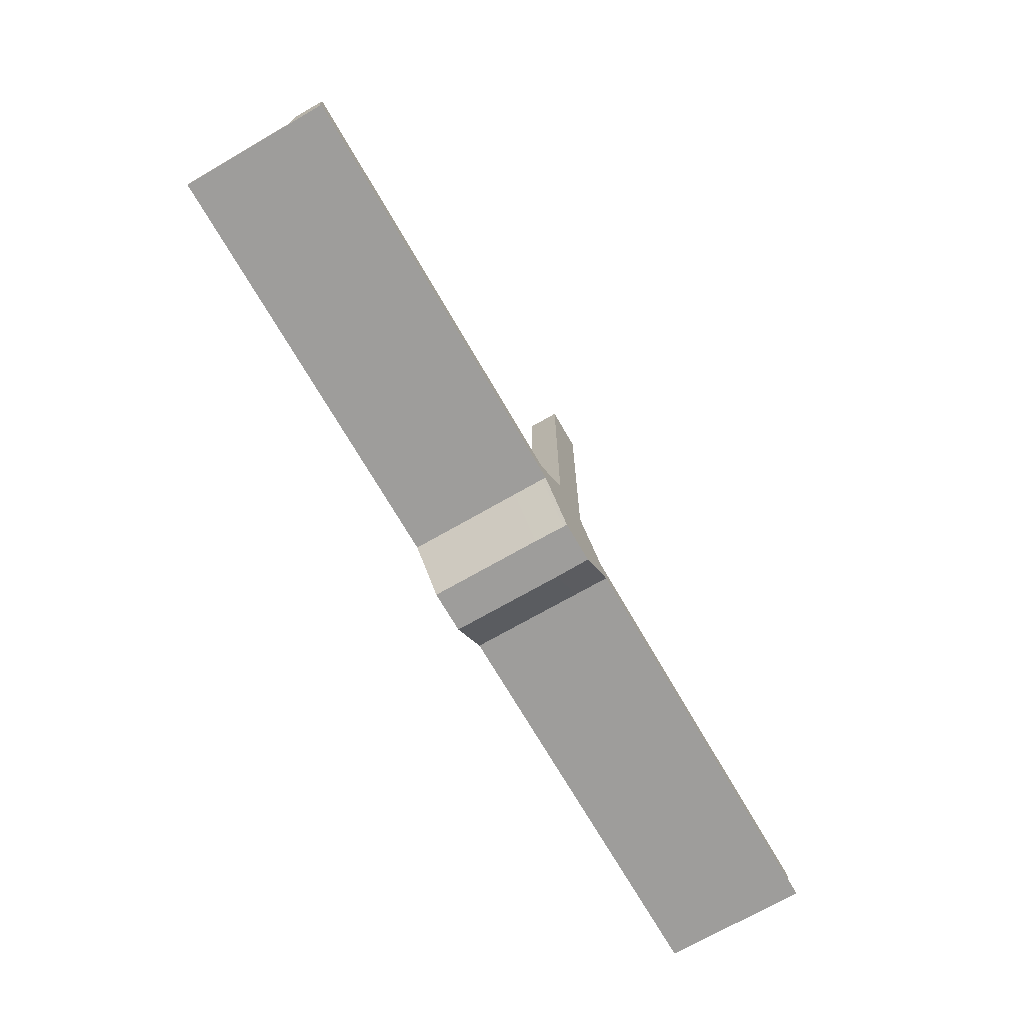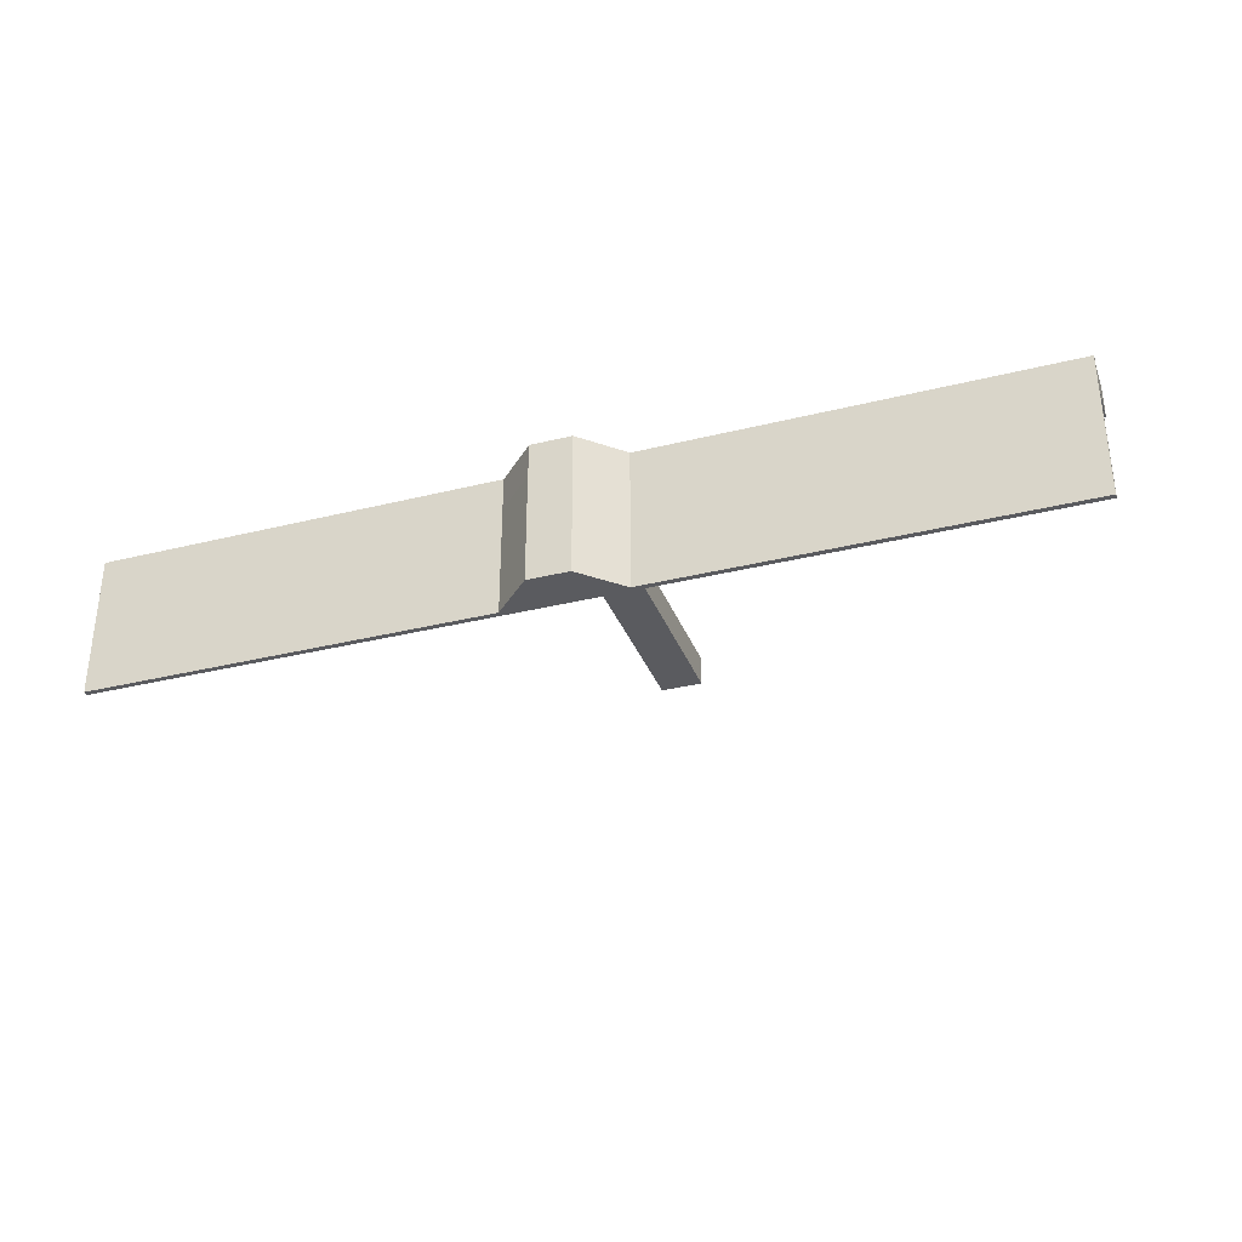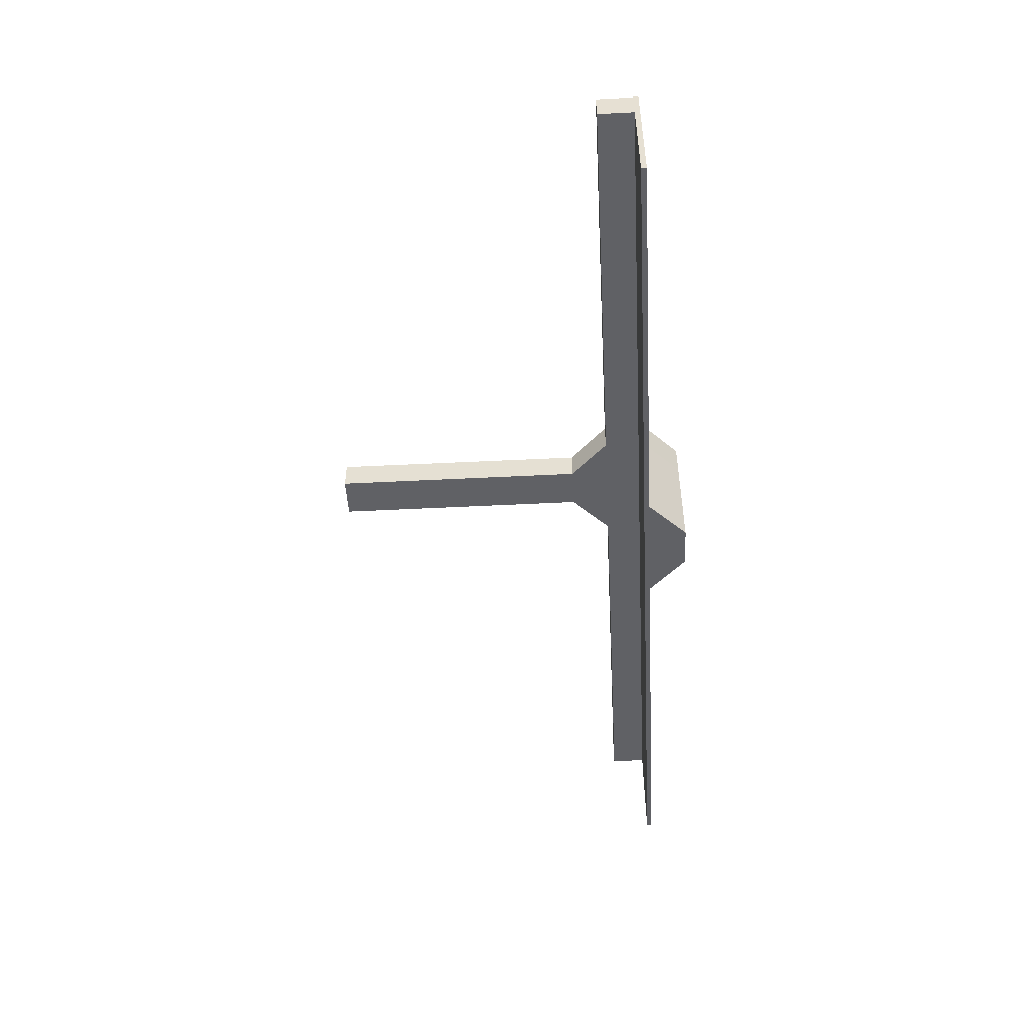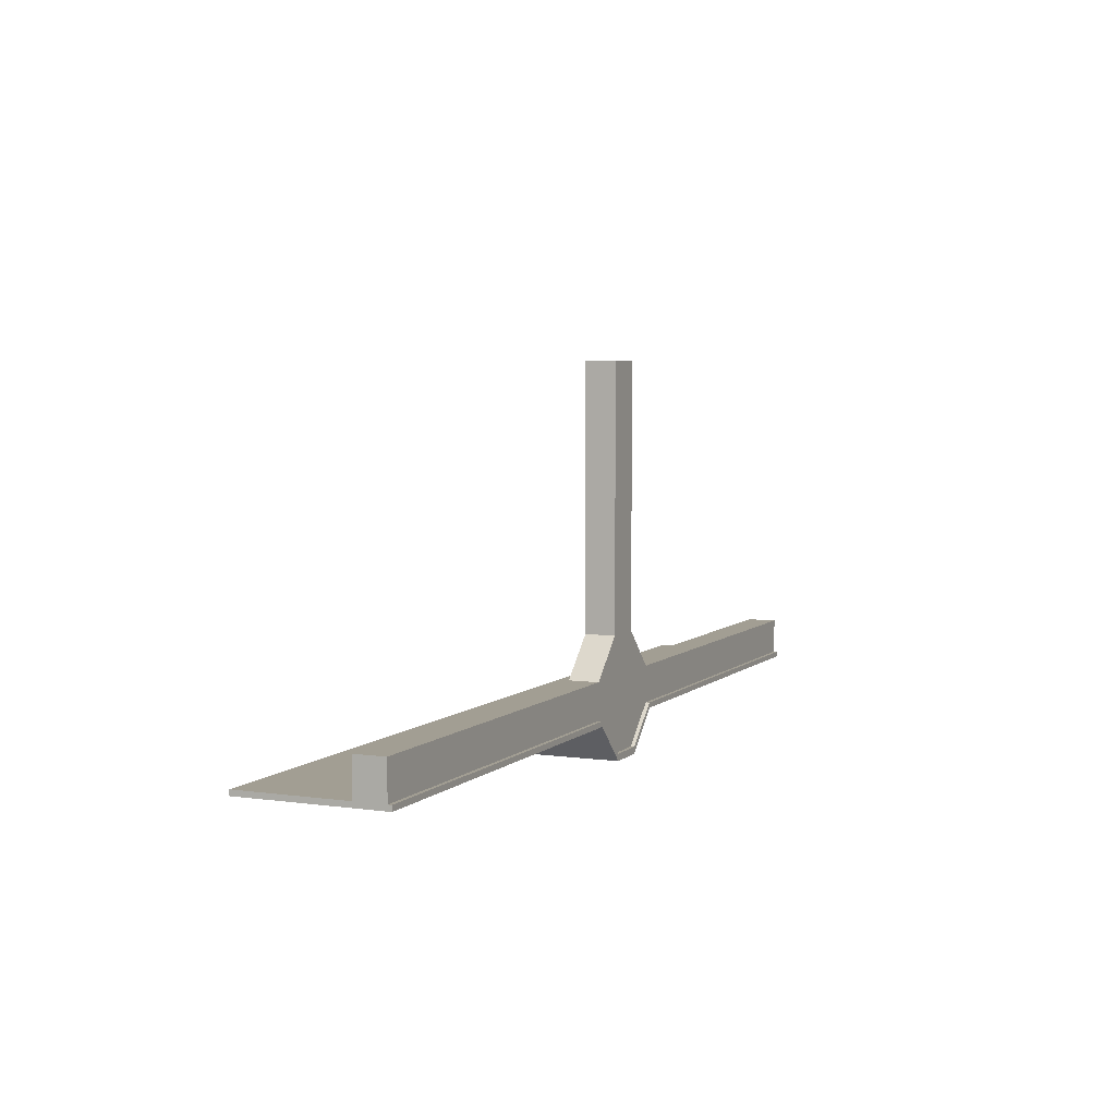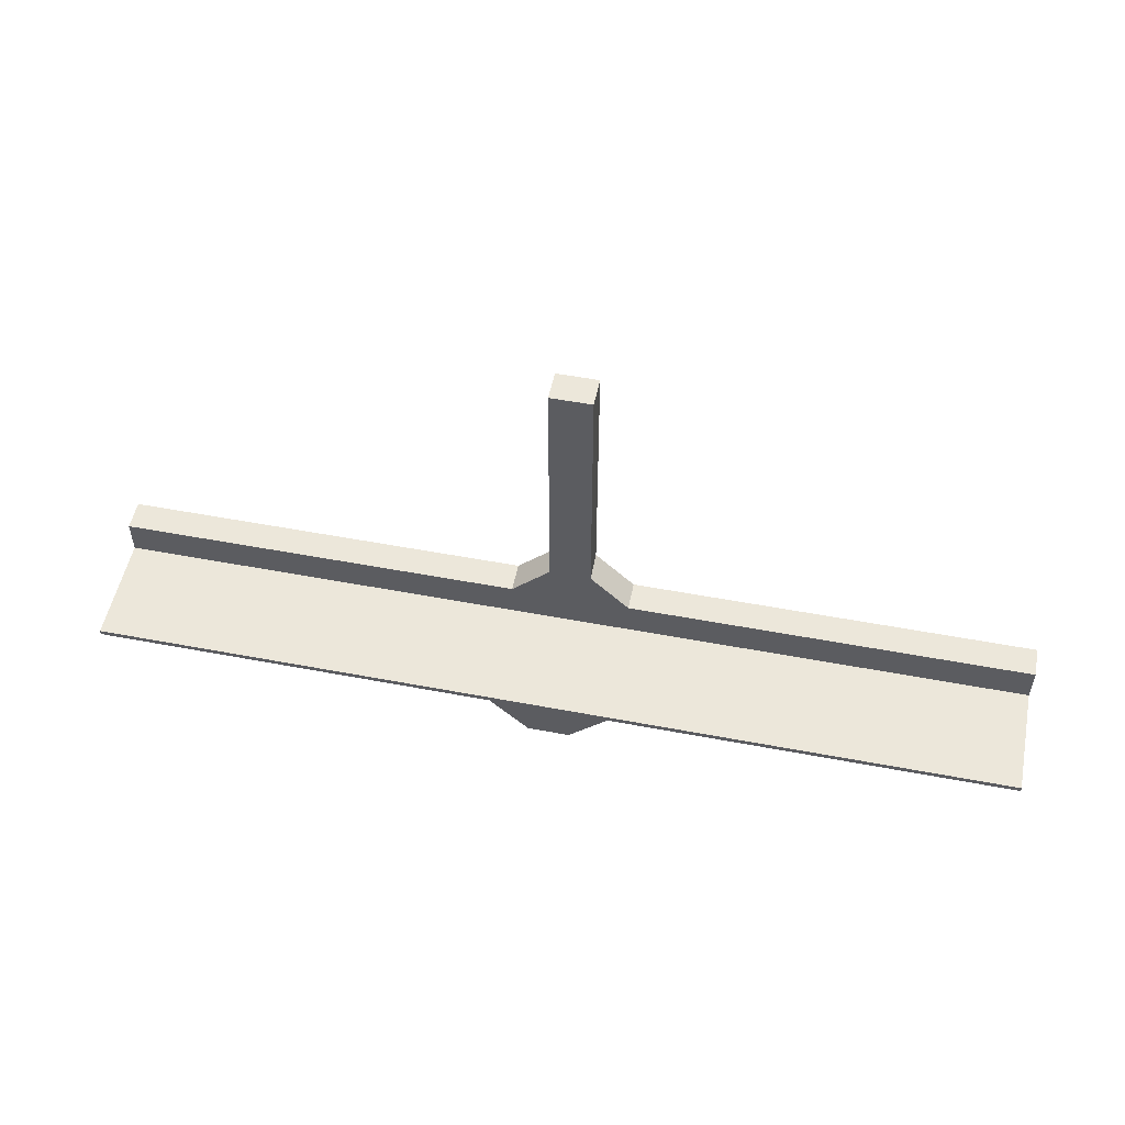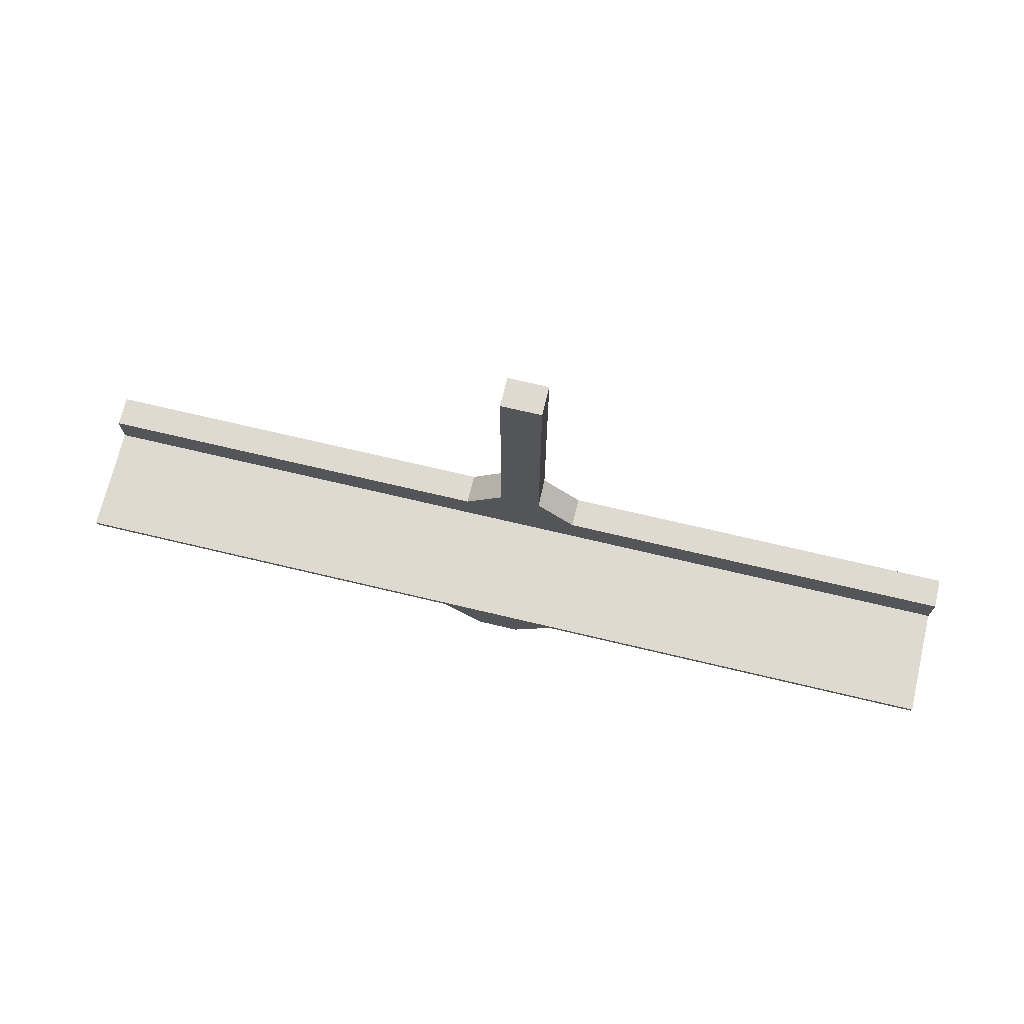
<metadata>
{"format":"obj","ext":"obj","renderer":"f3d","projection":"perspective","resolution":1024,"background":"white","views":[{"elev":-70.7,"azim":120.0,"up":"+Z"},{"elev":-33.2,"azim":-161.1,"up":"+Y"},{"elev":-49.8,"azim":93.2,"up":"+Y"},{"elev":5.1,"azim":114.0,"up":"+Z"},{"elev":52.7,"azim":11.5,"up":"+Z"},{"elev":70.6,"azim":13.4,"up":"+Z"}]}
</metadata>
<code>
o Walkay
v 34.41 2.157 -1.946
v 34.41 -0.07296 -1.946
v -34.41 2.157 -1.946
v -34.41 -0.07296 -1.946
v 34.41 2.157 1.126
v 34.41 -0.07296 1.126
v -34.41 2.157 1.126
v -34.41 -0.07296 1.126
v 1.536 -0.07296 -4.825
v -1.536 -0.07296 4.005
v -1.536 -0.07296 -4.825
v 1.536 -0.07296 4.005
v -4.415 2.157 -1.946
v 4.415 2.157 -1.946
v 4.415 -0.07296 -1.946
v -4.415 -0.07296 -1.946
v 4.415 2.157 1.126
v -4.415 2.157 1.126
v -4.415 -0.07296 1.126
v 4.415 -0.07296 1.126
v -1.536 -0.07294 23.1
v 1.536 -0.07294 23.1
v -1.536 2.157 23.1
v 1.536 2.157 23.1
v 1.504 2.157 4.005
v -1.504 2.157 -4.825
v -1.504 2.157 4.005
v 1.504 2.157 -4.825
v 1.472 -0.07296 1.126
v -1.472 -0.07296 1.126
v 1.504 2.157 1.126
v -1.504 2.157 1.126
v -34.41 2.157 -1.554
v -34.41 -0.07296 -1.554
v 34.41 2.157 -1.554
v 34.41 -0.07296 -1.554
v 4.415 -0.07296 -1.554
v -4.415 -0.07296 -1.554
v 4.415 2.157 -1.554
v -4.415 2.157 -1.554
v 1.472 -0.07296 -1.554
v -1.472 -0.07296 -1.554
v 1.504 2.157 -4.311
v -1.504 2.157 -4.311
v 4.415 2.436 -1.946
v 34.41 2.436 -1.946
v -34.41 2.436 -1.554
v -34.41 2.436 -1.946
v 1.504 2.436 -4.825
v -4.415 2.436 -1.946
v -1.504 2.436 -4.825
v -4.415 2.436 -1.554
v 34.41 2.436 -1.554
v 4.415 2.436 -1.554
v 1.504 2.436 -4.311
v -1.504 2.436 -4.311
v -4.415 -8.151 -1.946
v -34.41 -8.151 -1.946
v 34.41 -8.151 -1.554
v 34.41 -8.151 -1.946
v 1.536 -8.151 -4.825
v -1.536 -8.151 -4.825
v 4.415 -8.151 -1.946
v -1.472 -8.151 -1.946
v 1.472 -8.151 -1.946
v 1.472 -8.151 -1.554
v -1.472 -8.151 -1.554
v -34.41 -8.151 -1.554
v 4.415 -8.151 -1.554
v -4.415 -8.151 -1.554
v 1.24 1.405 0.9299
f 13 16 4 3
f 34 38 19 8
f 17 20 6 5
f 35 36 2 1
f 25 12 10 27
f 27 10 21 23
f 23 21 22 24
f 19 10 27 18
f 11 16 13 26
f 17 25 12 20
f 24 22 12 25
f 11 26 28 9
f 7 8 19 18
f 1 2 15 14
f 33 34 8 7
f 36 6 20 37
f 25 27 23 24
f 22 21 10 12
f 9 28 14 15
f 39 17 5 35
f 13 3 48 50
f 4 16 57 58
f 16 11 62 57
f 42 38 70 67
f 15 2 60 63
f 12 10 30 29
f 20 12 29
f 9 15 63 61
f 19 30 10
f 36 37 69 59
f 44 40 18 32
f 39 43 31 17
f 18 27 32
f 32 27 25 31
f 17 31 25
f 1 14 45 46
f 26 13 50 51
f 29 30 42 41
f 20 29 41 37
f 30 19 38 42
f 18 40 33 7
f 39 35 53 54
f 38 34 68 70
f 3 4 34 33
f 5 6 36 35
f 37 41 66 69
f 3 33 47 48
f 32 31 43 44
f 52 50 48 47
f 49 55 54 45
f 50 52 56 51
f 45 54 53 46
f 51 56 55 49
f 28 26 51 49
f 43 39 54 55
f 35 1 46 53
f 44 43 55 56
f 40 44 56 52
f 33 40 52 47
f 14 28 49 45
f 67 70 57 64
f 69 66 65 63
f 66 67 64 65
f 62 61 65 64
f 63 65 61
f 57 62 64
f 60 59 69 63
f 58 57 70 68
f 2 36 59 60
f 41 42 67 66
f 34 4 58 68
f 11 9 61 62

</code>
